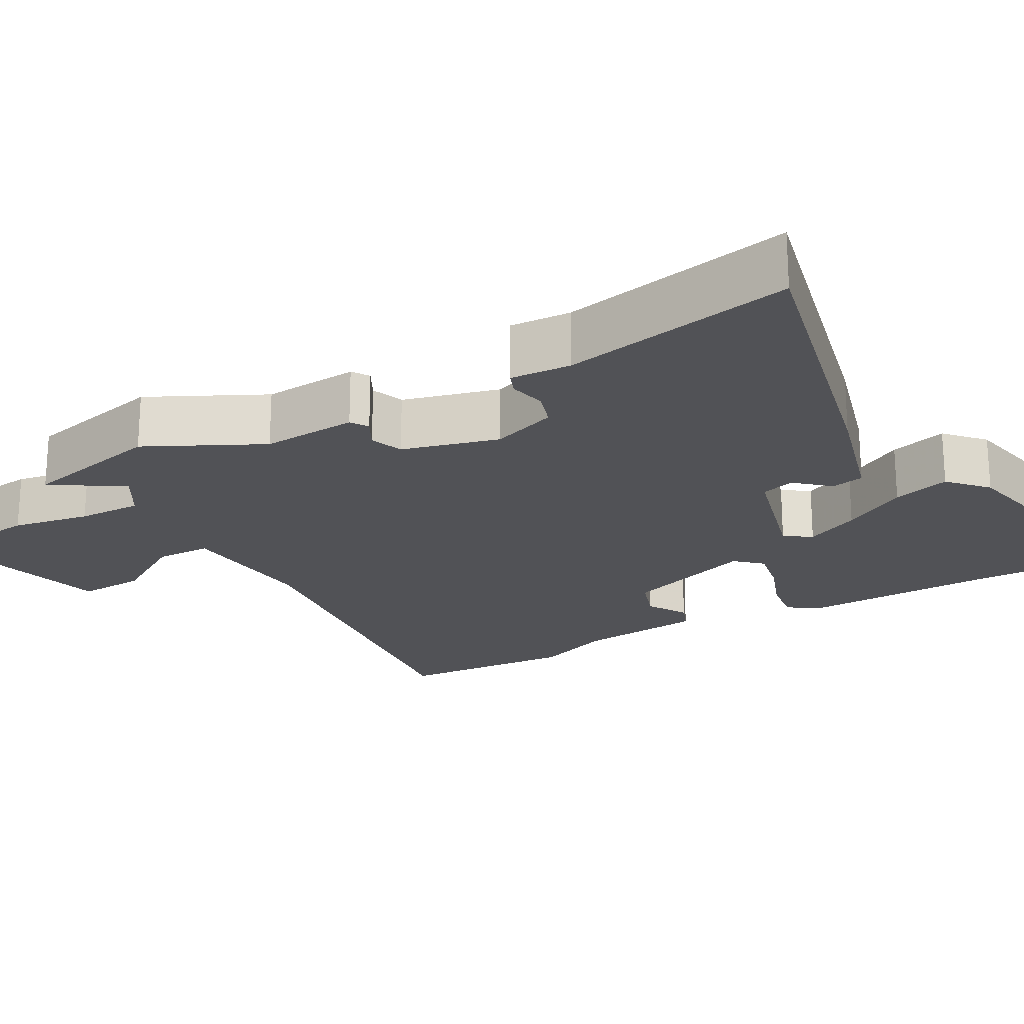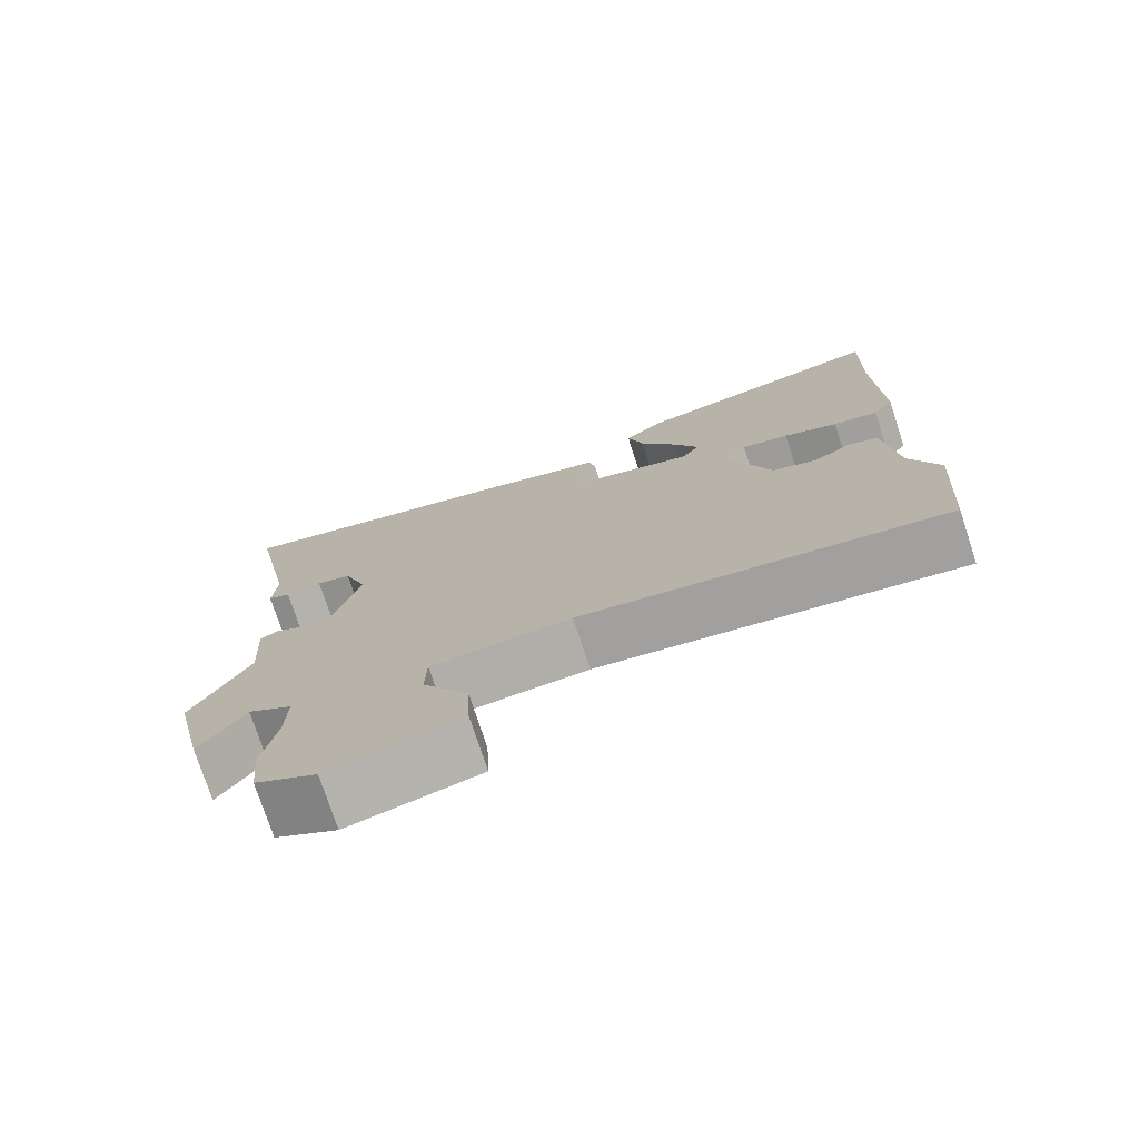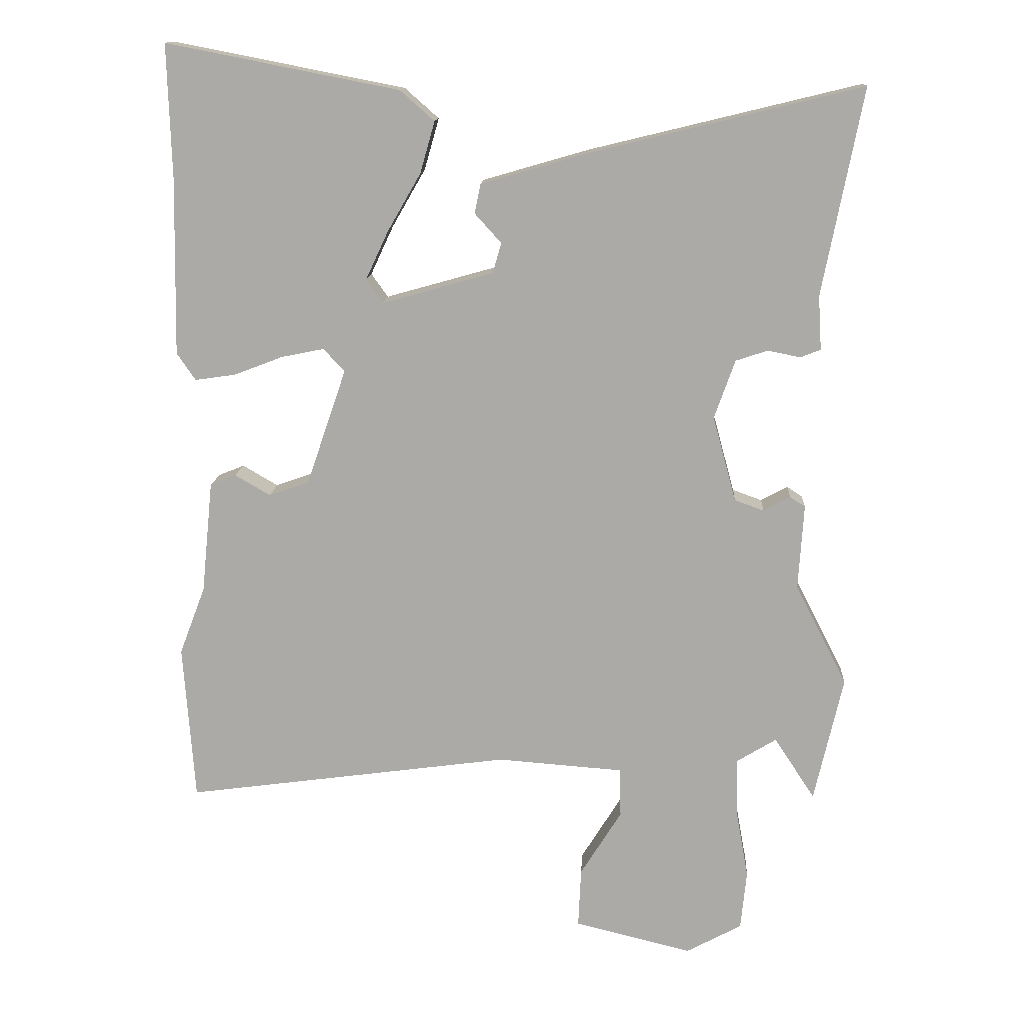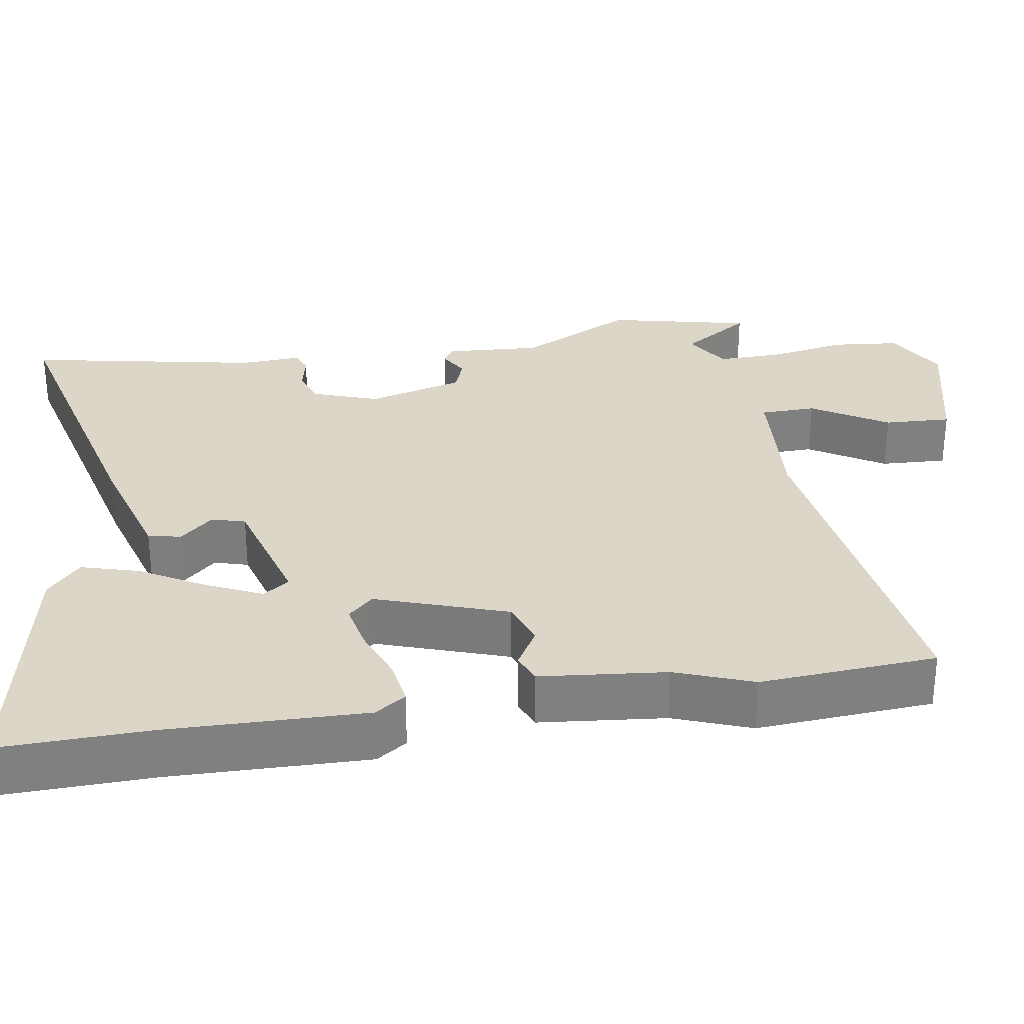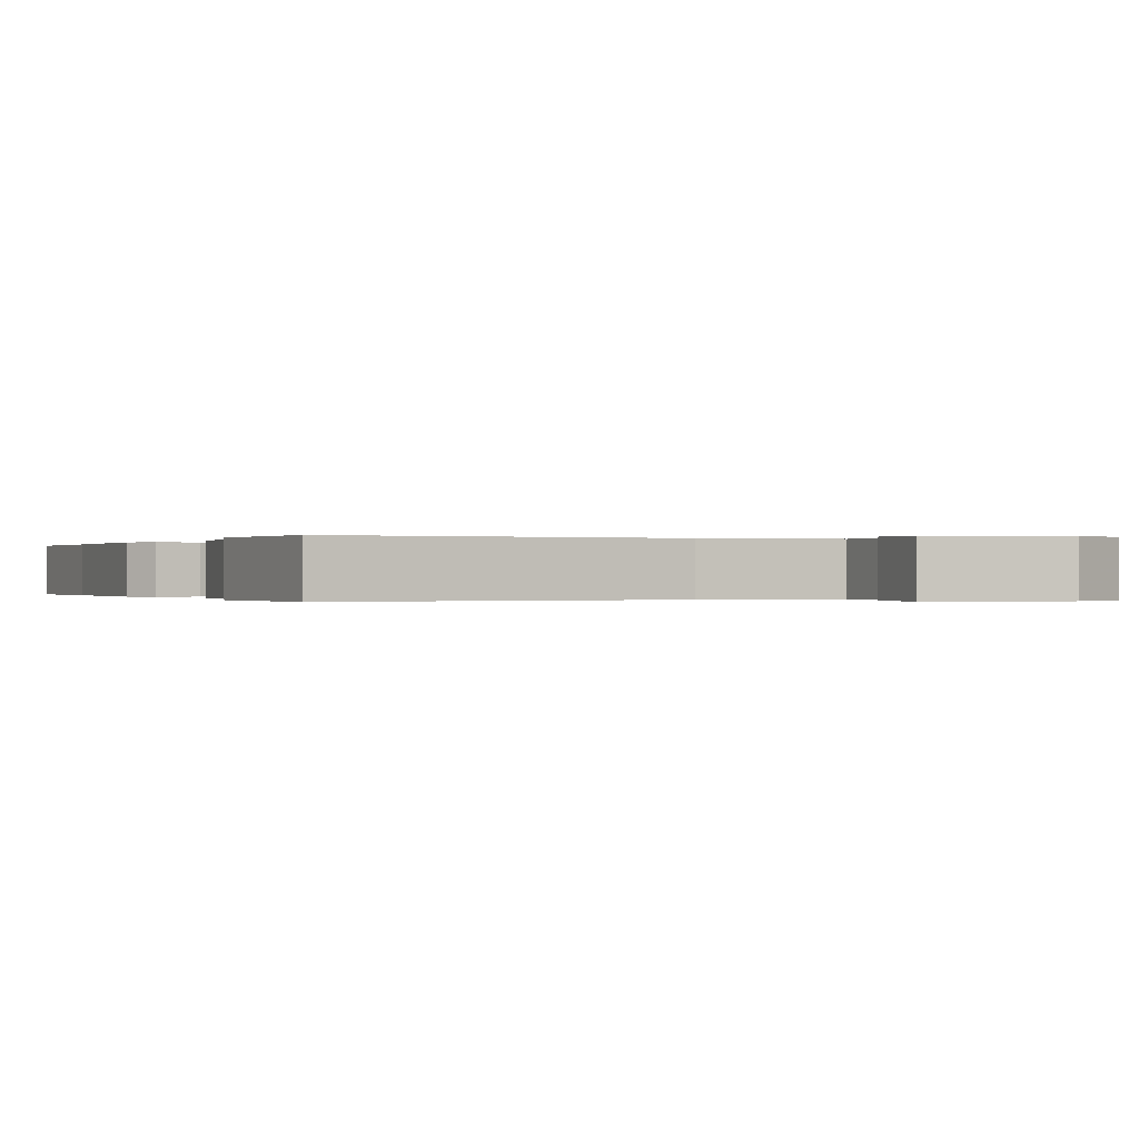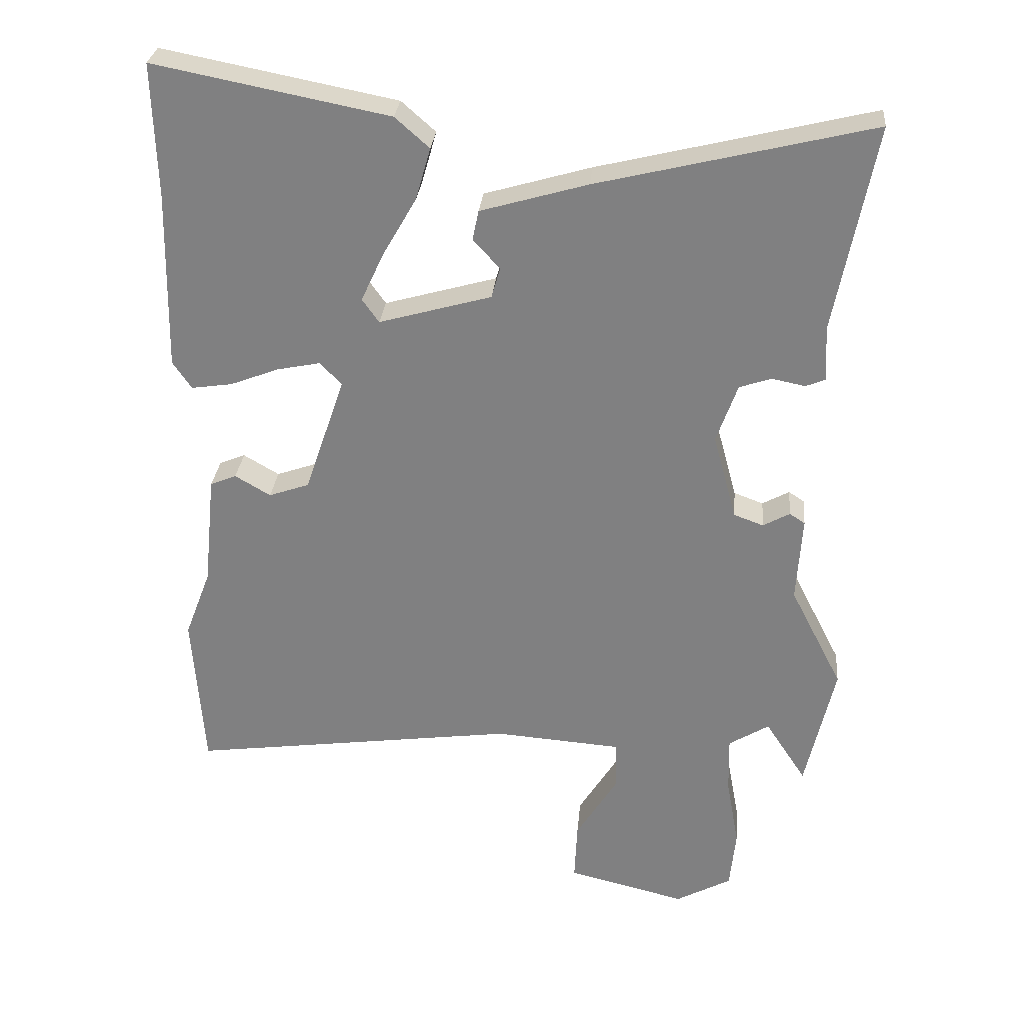
<metadata>
{"format":"obj","ext":"obj","renderer":"f3d","projection":"perspective","resolution":1024,"background":"white","views":[{"elev":-21.2,"azim":-60.1,"up":"+Y"},{"elev":-75.8,"azim":18.2,"up":"+Z"},{"elev":13.6,"azim":-176.7,"up":"+Z"},{"elev":30.2,"azim":80.9,"up":"+Y"},{"elev":-0.1,"azim":156.5,"up":"+Y"},{"elev":29.1,"azim":-174.7,"up":"+Z"}]}
</metadata>
<code>
v -0.488 0.07 -0.552
v -0.531 0.07 -0.362
v -0.453 0.07 -0.21
v -0.461 0.07 -0.082
v -0.438 0.07 -0.067
v -0.398 0.07 -0.089
v -0.354 0.07 -0.073
v -0.319 0.07 0.055
v -0.35 0.07 0.143
v -0.398 0.07 0.159
v -0.447 0.07 0.149
v -0.477 0.07 0.161
v -0.472 0.07 0.242
v -0.532 0.07 0.551
v -0.124 0.07 0.452
v 0.035 0.07 0.406
v 0.044 0.07 0.362
v 0.004 0.07 0.318
v 0.017 0.07 0.273
v 0.184 0.07 0.226
v 0.209 0.07 0.261
v 0.175 0.07 0.334
v 0.125 0.07 0.421
v 0.103 0.07 0.498
v 0.154 0.07 0.543
v 0.503 0.07 0.611
v 0.497 0.07 0.411
v 0.502 0.07 0.146
v 0.474 0.07 0.105
v 0.413 0.07 0.114
v 0.34 0.07 0.142
v 0.276 0.07 0.155
v 0.244 0.07 0.121
v 0.304 0.07 -0.054
v 0.364 0.07 -0.075
v 0.417 0.07 -0.044
v 0.456 0.07 -0.06
v 0.473 0.07 -0.228
v 0.512 0.07 -0.331
v 0.495 0.07 -0.567
v 0.006 0.07 -0.501
v -0.183 0.07 -0.515
v -0.185 0.07 -0.589
v -0.123 0.07 -0.689
v -0.119 0.07 -0.778
v -0.296 0.07 -0.821
v -0.379 0.07 -0.776
v -0.388 0.07 -0.686
v -0.369 0.07 -0.582
v -0.367 0.07 -0.496
v -0.427 0.07 -0.459
v -0.488 0 -0.552
v -0.531 0 -0.362
v -0.453 0 -0.21
v -0.461 0 -0.082
v -0.438 0 -0.067
v -0.398 0 -0.089
v -0.354 0 -0.073
v -0.319 0 0.055
v -0.35 0 0.143
v -0.398 0 0.159
v -0.447 0 0.149
v -0.477 0 0.161
v -0.472 0 0.242
v -0.532 0 0.551
v -0.124 0 0.452
v 0.035 0 0.406
v 0.044 0 0.362
v 0.004 0 0.318
v 0.017 0 0.273
v 0.184 0 0.226
v 0.209 0 0.261
v 0.175 0 0.334
v 0.125 0 0.421
v 0.103 0 0.498
v 0.154 0 0.543
v 0.503 0 0.611
v 0.497 0 0.411
v 0.502 0 0.146
v 0.474 0 0.105
v 0.413 0 0.114
v 0.34 0 0.142
v 0.276 0 0.155
v 0.244 0 0.121
v 0.304 0 -0.054
v 0.364 0 -0.075
v 0.417 0 -0.044
v 0.456 0 -0.06
v 0.473 0 -0.228
v 0.512 0 -0.331
v 0.495 0 -0.567
v 0.006 0 -0.501
v -0.183 0 -0.515
v -0.185 0 -0.589
v -0.123 0 -0.689
v -0.119 0 -0.778
v -0.296 0 -0.821
v -0.379 0 -0.776
v -0.388 0 -0.686
v -0.369 0 -0.582
v -0.367 0 -0.496
v -0.427 0 -0.459
f 47 48 49
f 46 47 49
f 45 46 49
f 44 45 49
f 43 44 49
f 42 43 49 50
f 41 42 50 51
f 38 39 40 41
f 37 38 41
f 36 37 41
f 35 36 41
f 34 35 41 51
f 29 30 31
f 28 29 31
f 27 28 31
f 26 27 31
f 25 26 31
f 24 25 31
f 23 24 31
f 22 23 31
f 21 22 31 32
f 20 21 32 33
f 16 17 18
f 15 16 18
f 14 15 18
f 13 14 18
f 13 18 19
f 12 13 19
f 11 12 19
f 10 11 19
f 20 33 34
f 19 20 34
f 10 19 34
f 9 10 34
f 3 4 5 6
f 3 6 7
f 2 3 7
f 1 2 7
f 51 1 7
f 34 51 7 8
f 8 9 34
f 100 99 98
f 100 98 97
f 100 97 96
f 100 96 95
f 100 95 94
f 101 100 94 93
f 102 101 93 92
f 92 91 90 89
f 92 89 88
f 92 88 87
f 92 87 86
f 102 92 86 85
f 82 81 80
f 82 80 79
f 82 79 78
f 82 78 77
f 82 77 76
f 82 76 75
f 82 75 74
f 82 74 73
f 83 82 73 72
f 84 83 72 71
f 69 68 67
f 69 67 66
f 69 66 65
f 69 65 64
f 70 69 64
f 70 64 63
f 70 63 62
f 70 62 61
f 85 84 71
f 85 71 70
f 85 70 61
f 85 61 60
f 57 56 55 54
f 58 57 54
f 58 54 53
f 58 53 52
f 58 52 102
f 59 58 102 85
f 85 60 59
f 1 52 53 2
f 2 53 54 3
f 3 54 55 4
f 4 55 56 5
f 5 56 57 6
f 6 57 58 7
f 7 58 59 8
f 8 59 60 9
f 9 60 61 10
f 10 61 62 11
f 11 62 63 12
f 12 63 64 13
f 13 64 65 14
f 14 65 66 15
f 15 66 67 16
f 16 67 68 17
f 17 68 69 18
f 18 69 70 19
f 19 70 71 20
f 20 71 72 21
f 21 72 73 22
f 22 73 74 23
f 23 74 75 24
f 24 75 76 25
f 25 76 77 26
f 26 77 78 27
f 27 78 79 28
f 28 79 80 29
f 29 80 81 30
f 30 81 82 31
f 31 82 83 32
f 32 83 84 33
f 33 84 85 34
f 34 85 86 35
f 35 86 87 36
f 36 87 88 37
f 37 88 89 38
f 38 89 90 39
f 39 90 91 40
f 40 91 92 41
f 41 92 93 42
f 42 93 94 43
f 43 94 95 44
f 44 95 96 45
f 45 96 97 46
f 46 97 98 47
f 47 98 99 48
f 48 99 100 49
f 49 100 101 50
f 50 101 102 51
f 51 102 52 1

</code>
